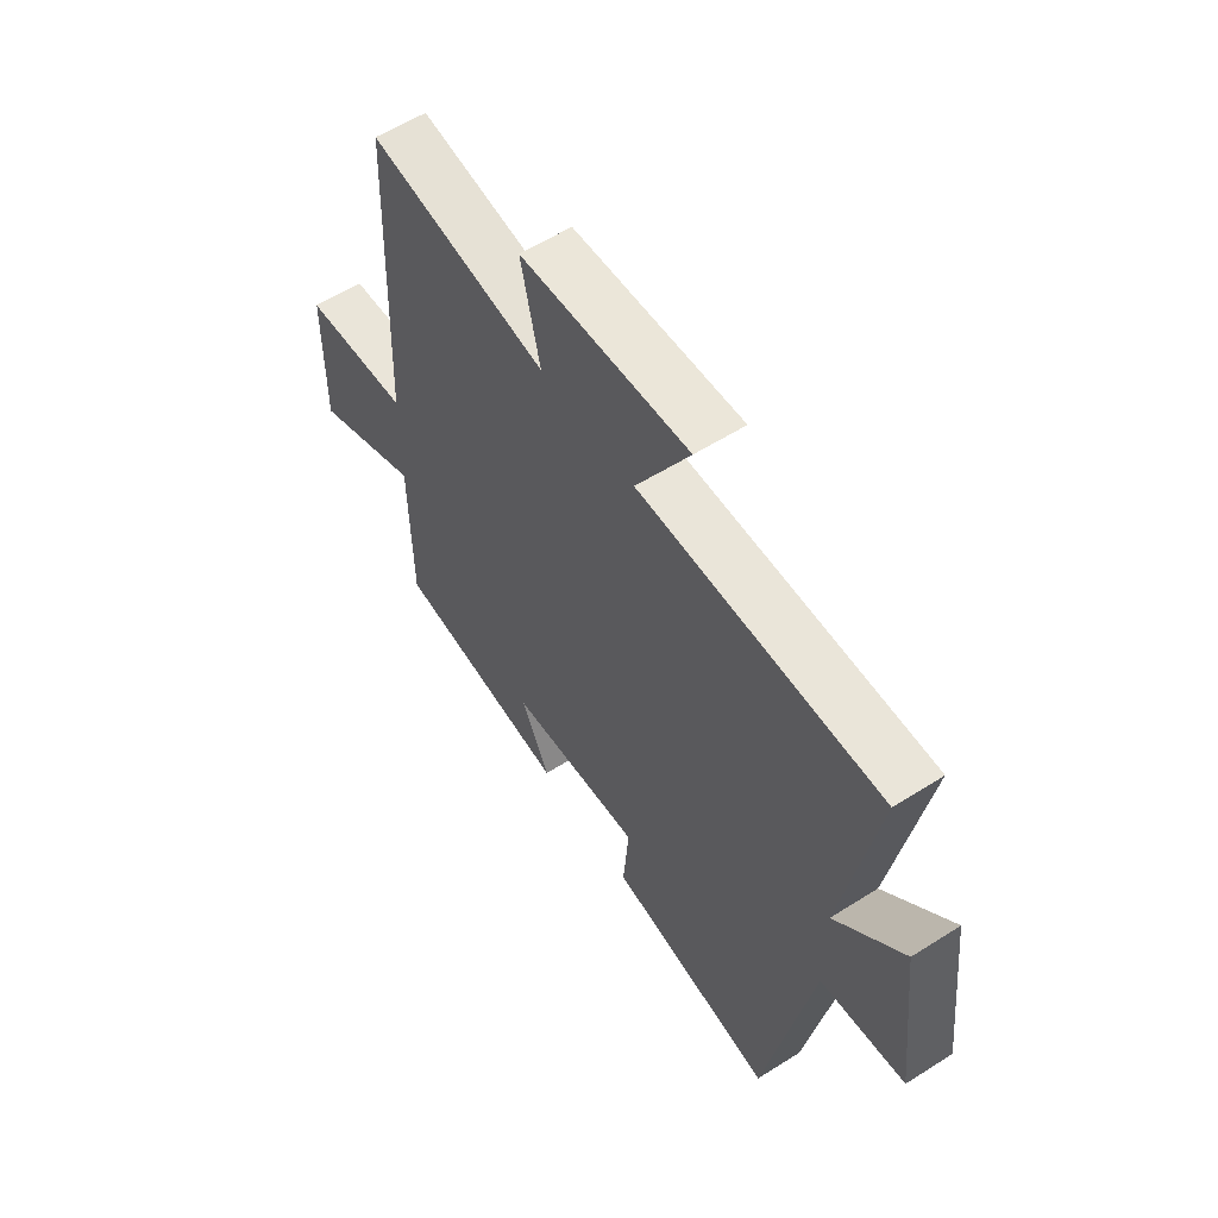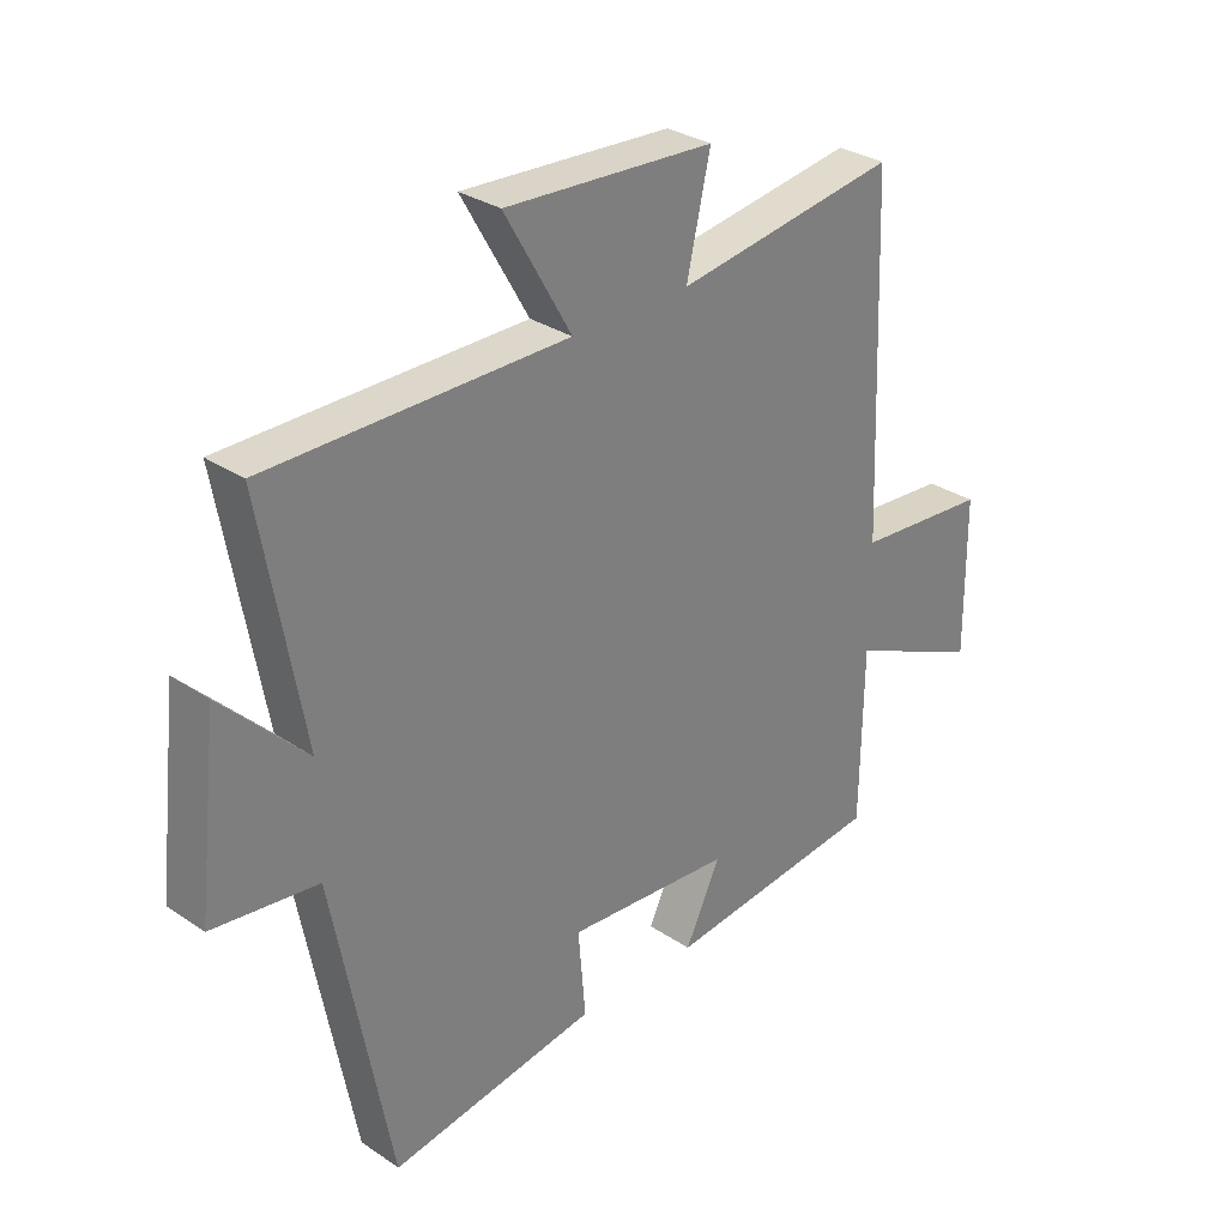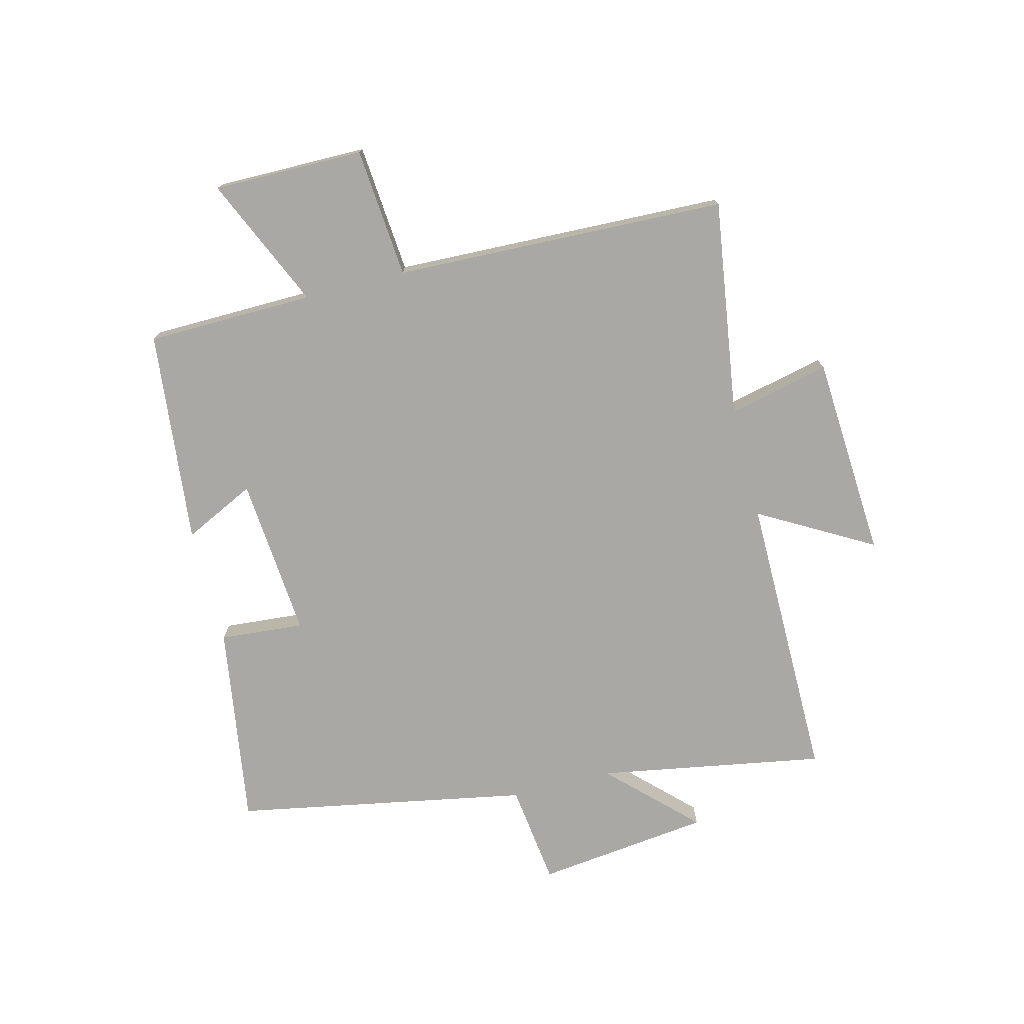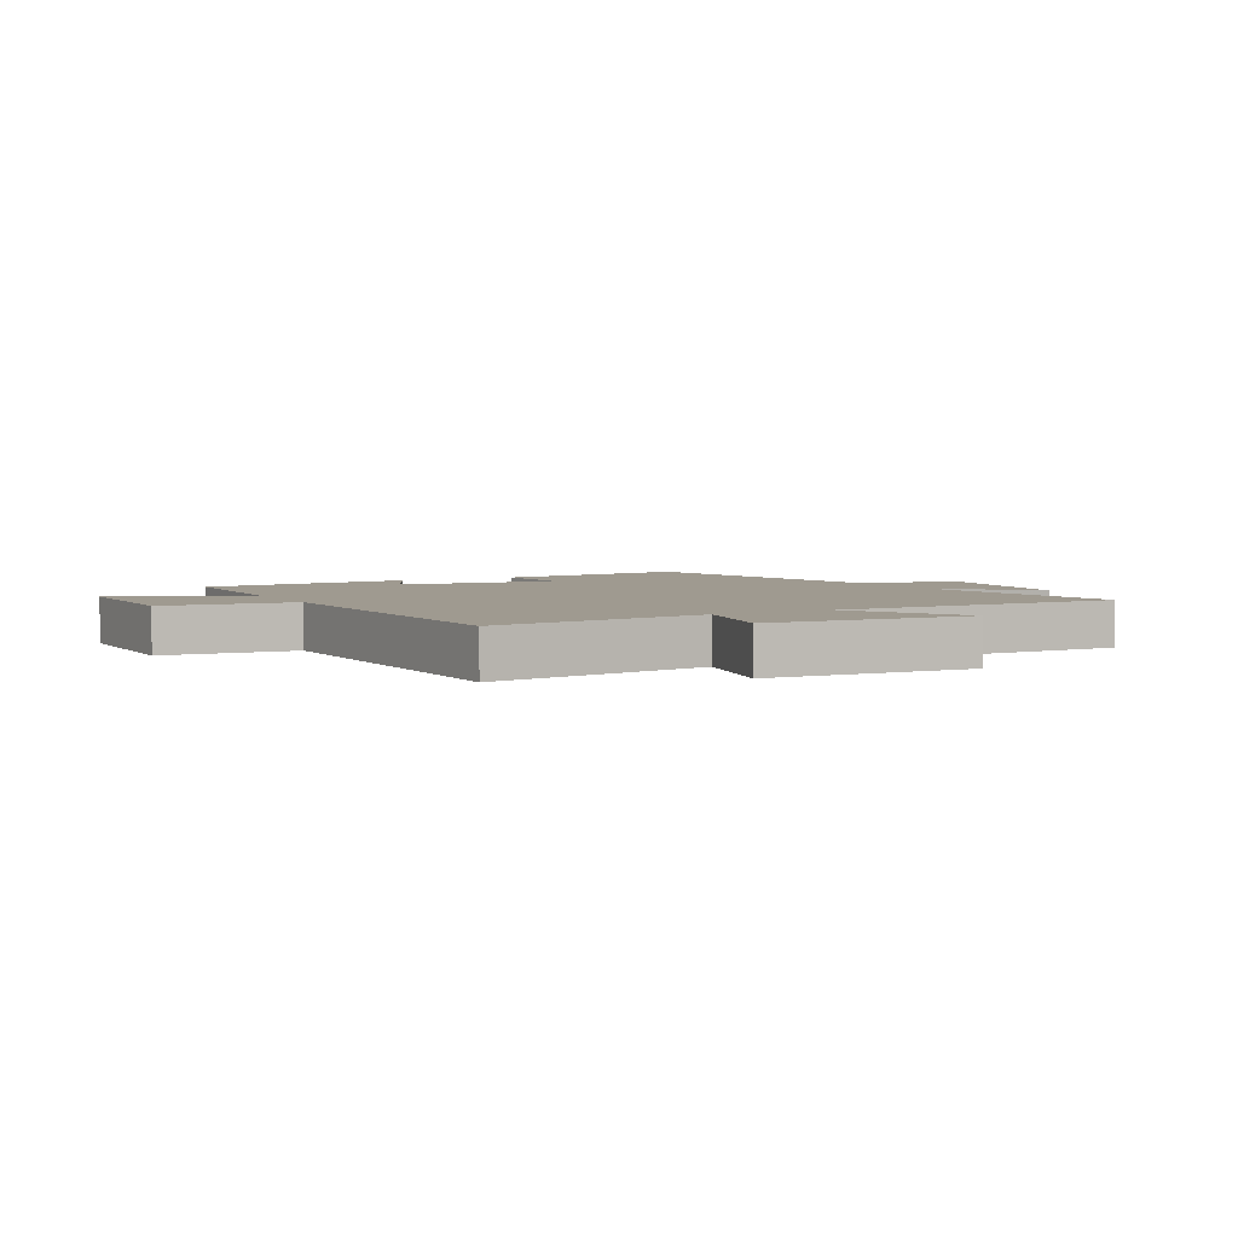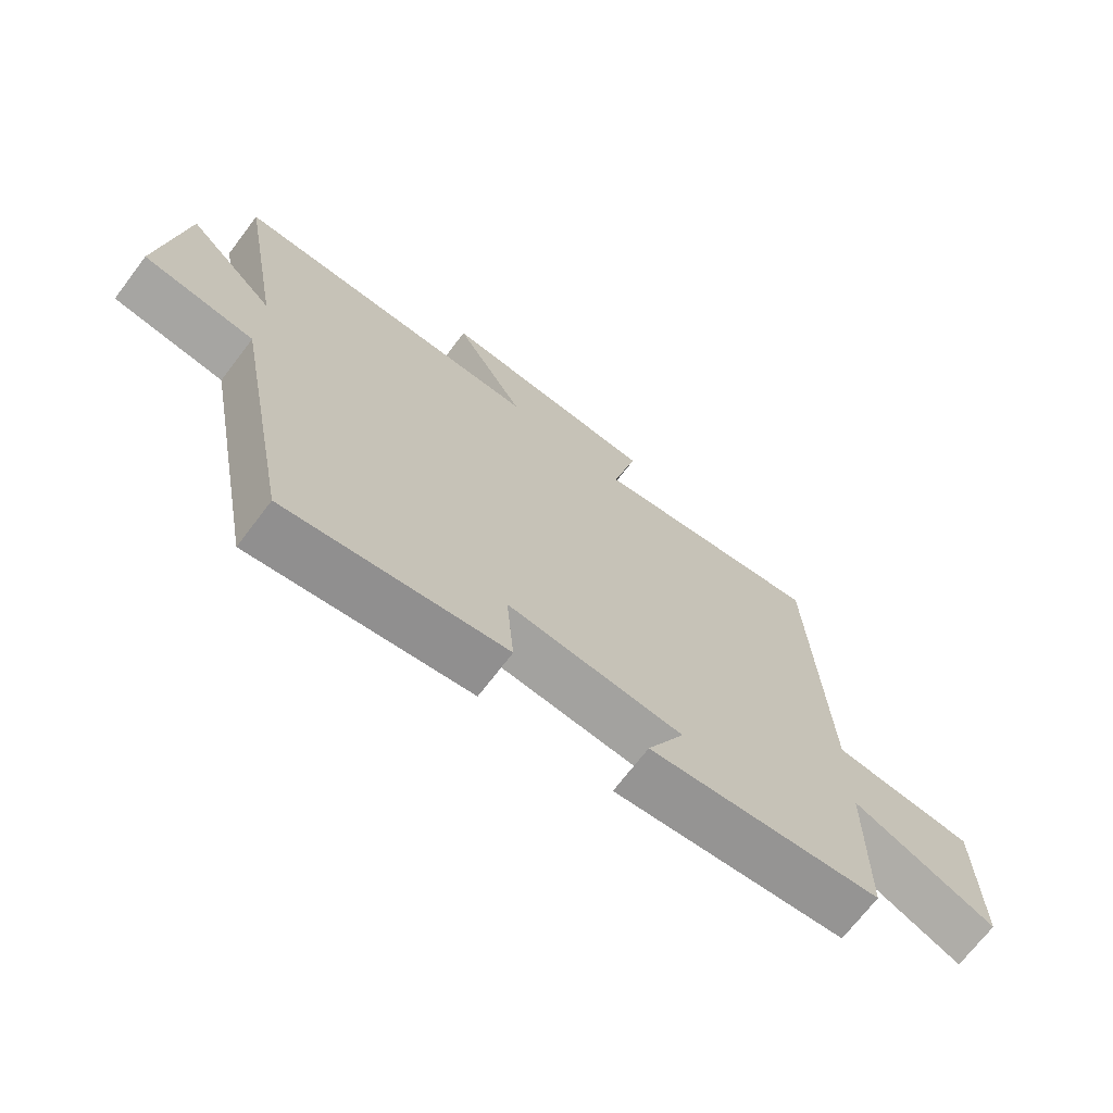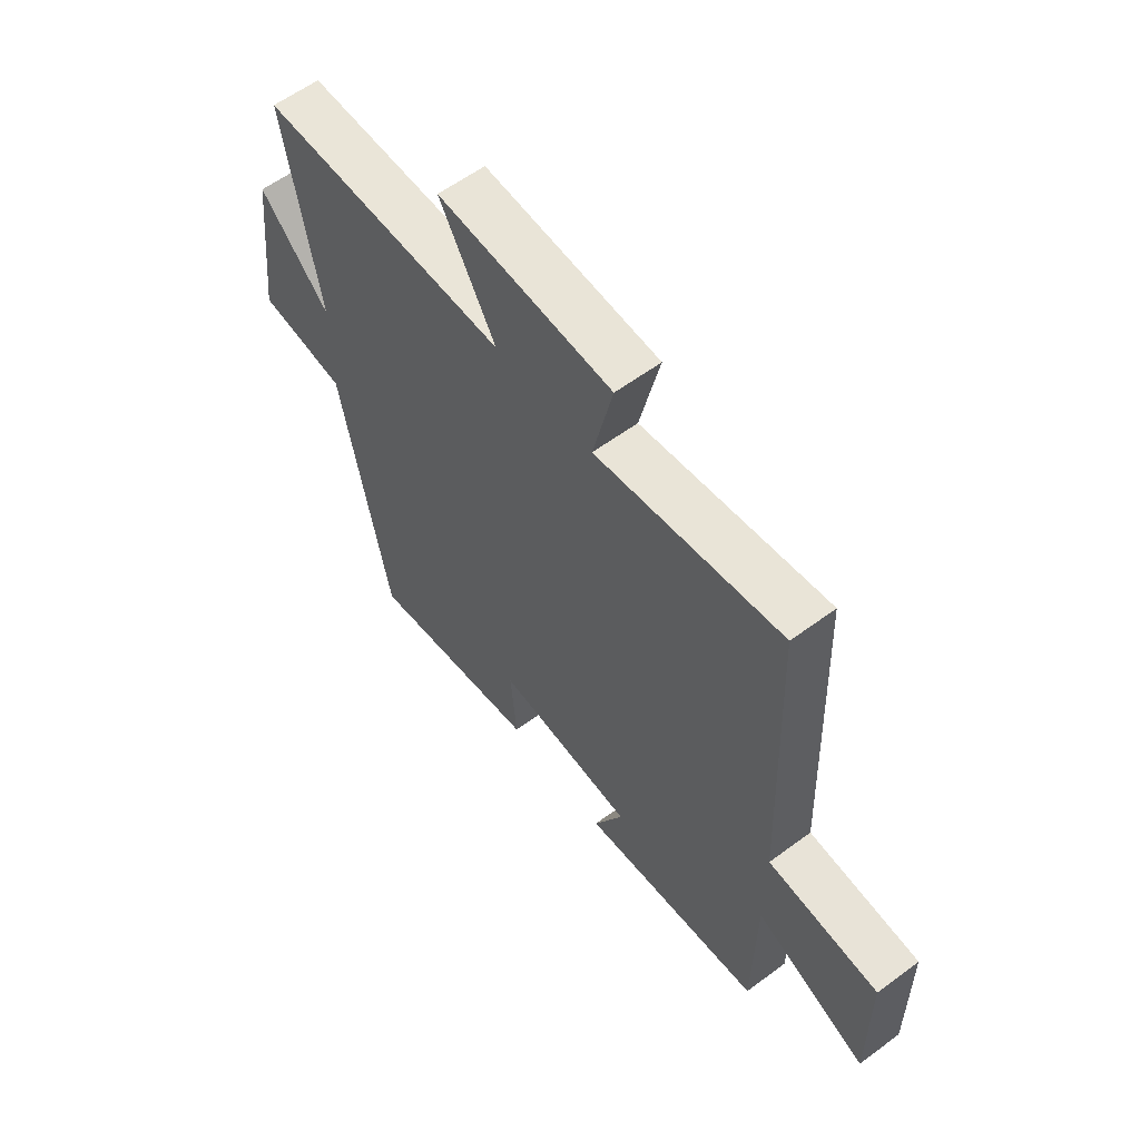
<metadata>
{"format":"obj","ext":"obj","renderer":"f3d","projection":"perspective","resolution":1024,"background":"white","views":[{"elev":58.0,"azim":56.7,"up":"+Z"},{"elev":30.6,"azim":134.0,"up":"+Z"},{"elev":-75.2,"azim":-75.6,"up":"+Y"},{"elev":3.9,"azim":-28.0,"up":"+Y"},{"elev":-70.4,"azim":142.7,"up":"+Z"},{"elev":59.2,"azim":-127.3,"up":"+Z"}]}
</metadata>
<code>
v -0.479 0.07 0.555
v -0.114 0.07 0.5
v -0.153 0.07 0.671
v 0.189 0.07 0.691
v 0.08 0.07 0.5
v 0.568 0.07 0.5
v 0.5 0.07 0.118
v 0.638 0.07 0.258
v 0.672 0.07 -0.036
v 0.5 0.07 -0.058
v 0.406 0.07 -0.553
v 0.066 0.07 -0.5
v 0.078 0.07 -0.358
v -0.194 0.07 -0.38
v -0.136 0.07 -0.5
v -0.496 0.07 -0.462
v -0.5 0.07 -0.18
v -0.721 0.07 -0.278
v -0.719 0.07 -0.024
v -0.5 0.07 -0.006
v -0.479 0 0.555
v -0.114 0 0.5
v -0.153 0 0.671
v 0.189 0 0.691
v 0.08 0 0.5
v 0.568 0 0.5
v 0.5 0 0.118
v 0.638 0 0.258
v 0.672 0 -0.036
v 0.5 0 -0.058
v 0.406 0 -0.553
v 0.066 0 -0.5
v 0.078 0 -0.358
v -0.194 0 -0.38
v -0.136 0 -0.5
v -0.496 0 -0.462
v -0.5 0 -0.18
v -0.721 0 -0.278
v -0.719 0 -0.024
v -0.5 0 -0.006
f 17 18 19 20
f 16 17 20
f 15 16 20
f 14 15 20
f 20 1 2
f 14 20 2
f 13 14 2
f 10 11 12 13
f 10 13 2
f 7 8 9 10
f 7 10 2 3
f 5 6 7
f 5 7 3
f 3 4 5
f 40 39 38 37
f 40 37 36
f 40 36 35
f 40 35 34
f 22 21 40
f 22 40 34
f 22 34 33
f 33 32 31 30
f 22 33 30
f 30 29 28 27
f 23 22 30 27
f 27 26 25
f 23 27 25
f 25 24 23
f 1 21 22 2
f 2 22 23 3
f 3 23 24 4
f 4 24 25 5
f 5 25 26 6
f 6 26 27 7
f 7 27 28 8
f 8 28 29 9
f 9 29 30 10
f 10 30 31 11
f 11 31 32 12
f 12 32 33 13
f 13 33 34 14
f 14 34 35 15
f 15 35 36 16
f 16 36 37 17
f 17 37 38 18
f 18 38 39 19
f 19 39 40 20
f 20 40 21 1

</code>
